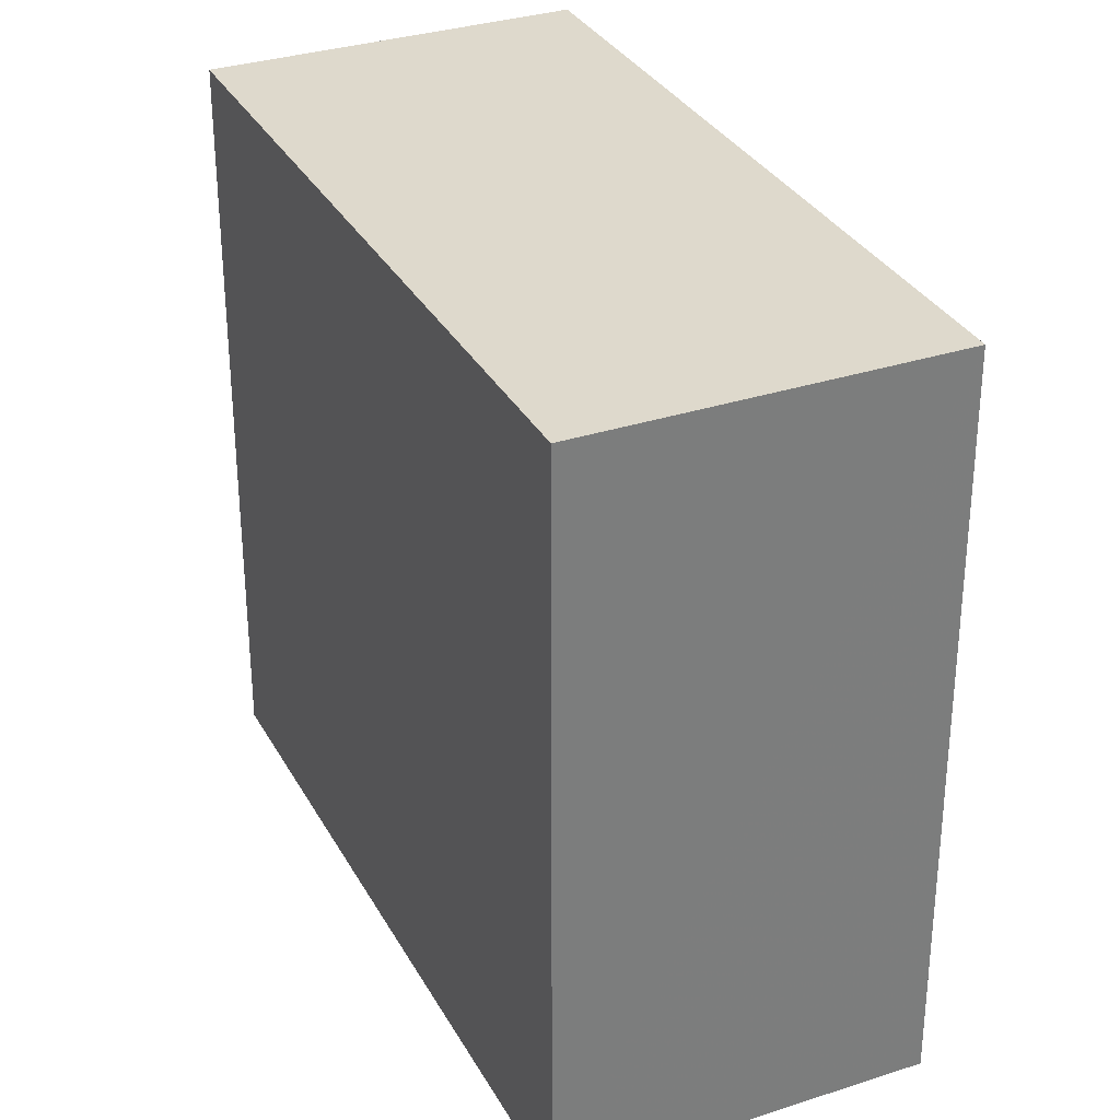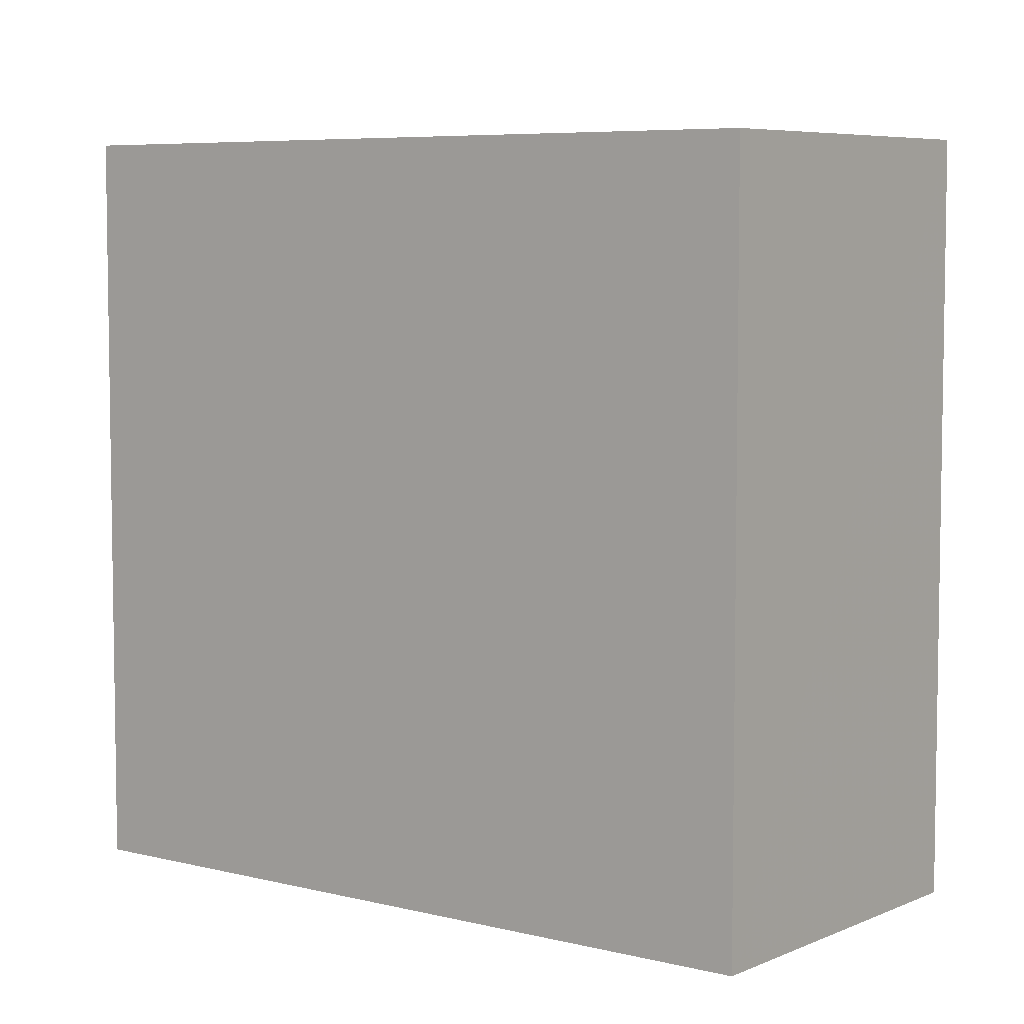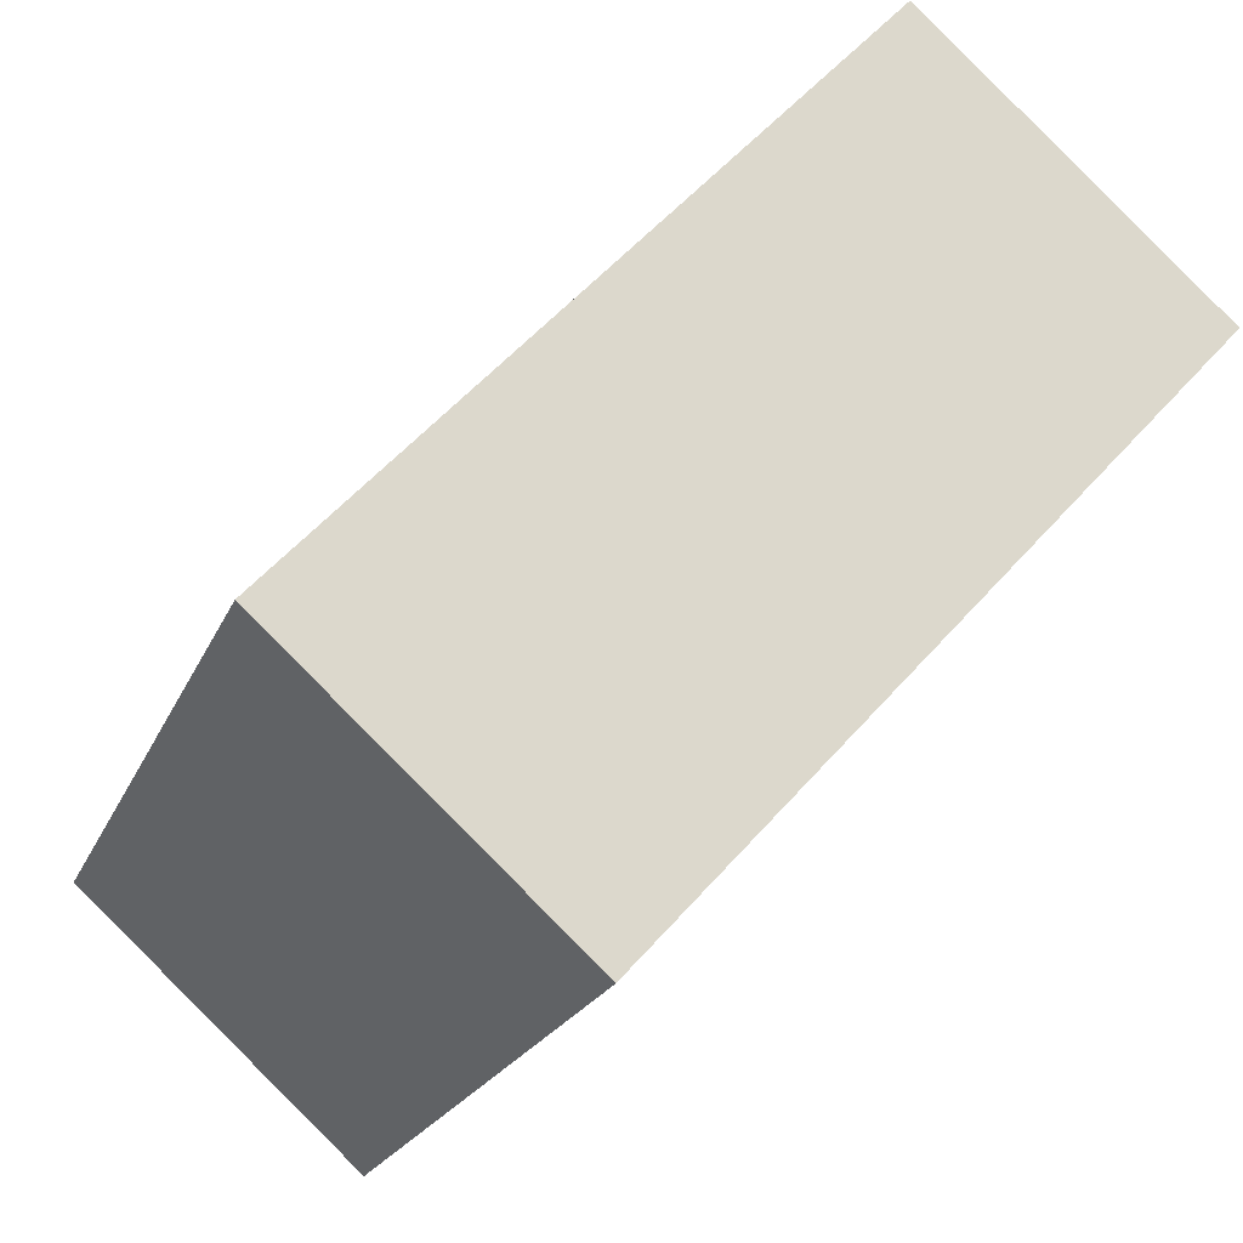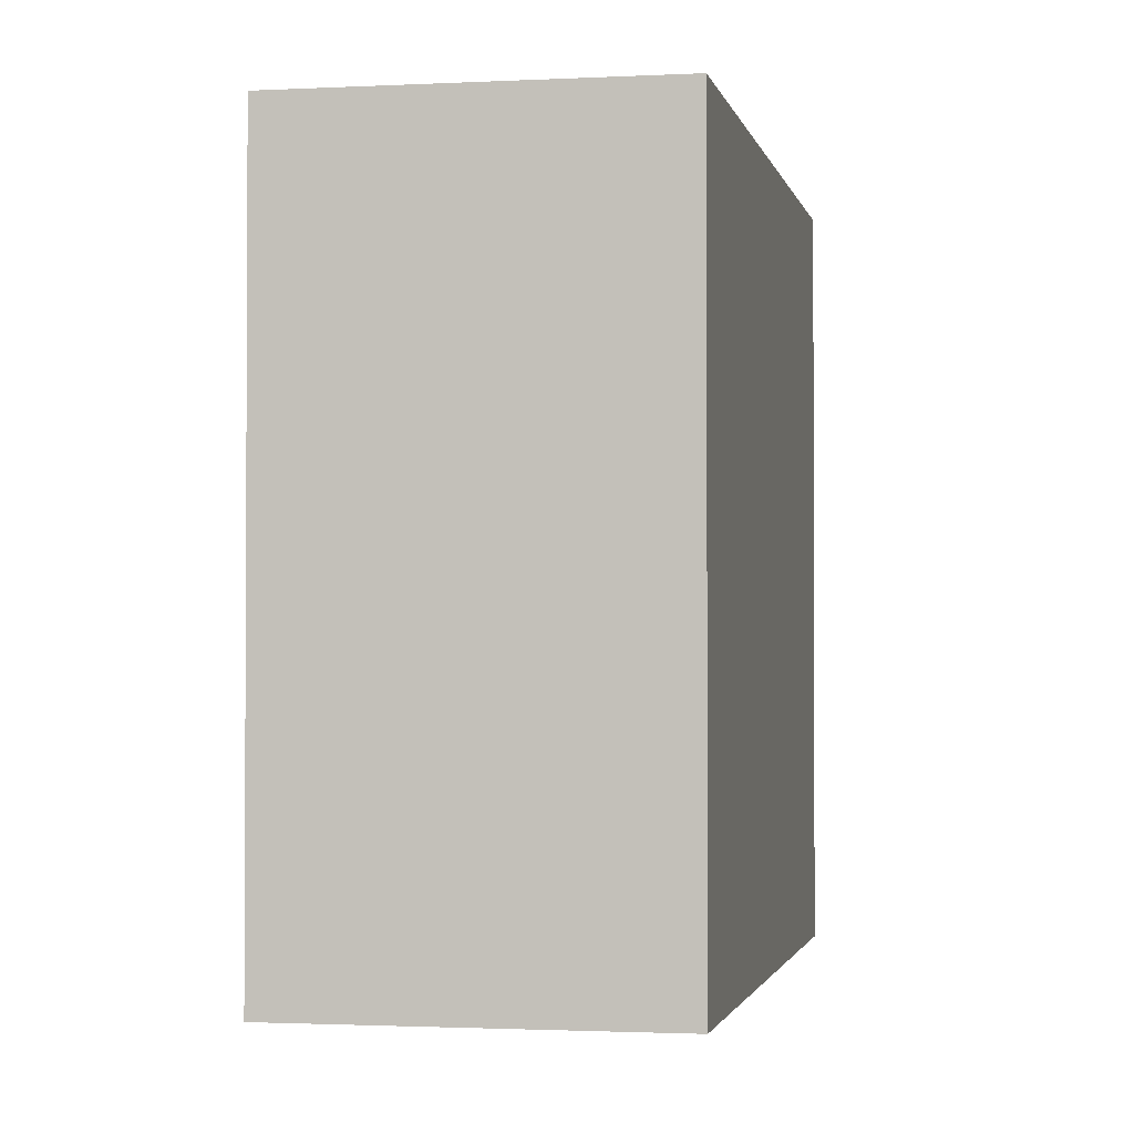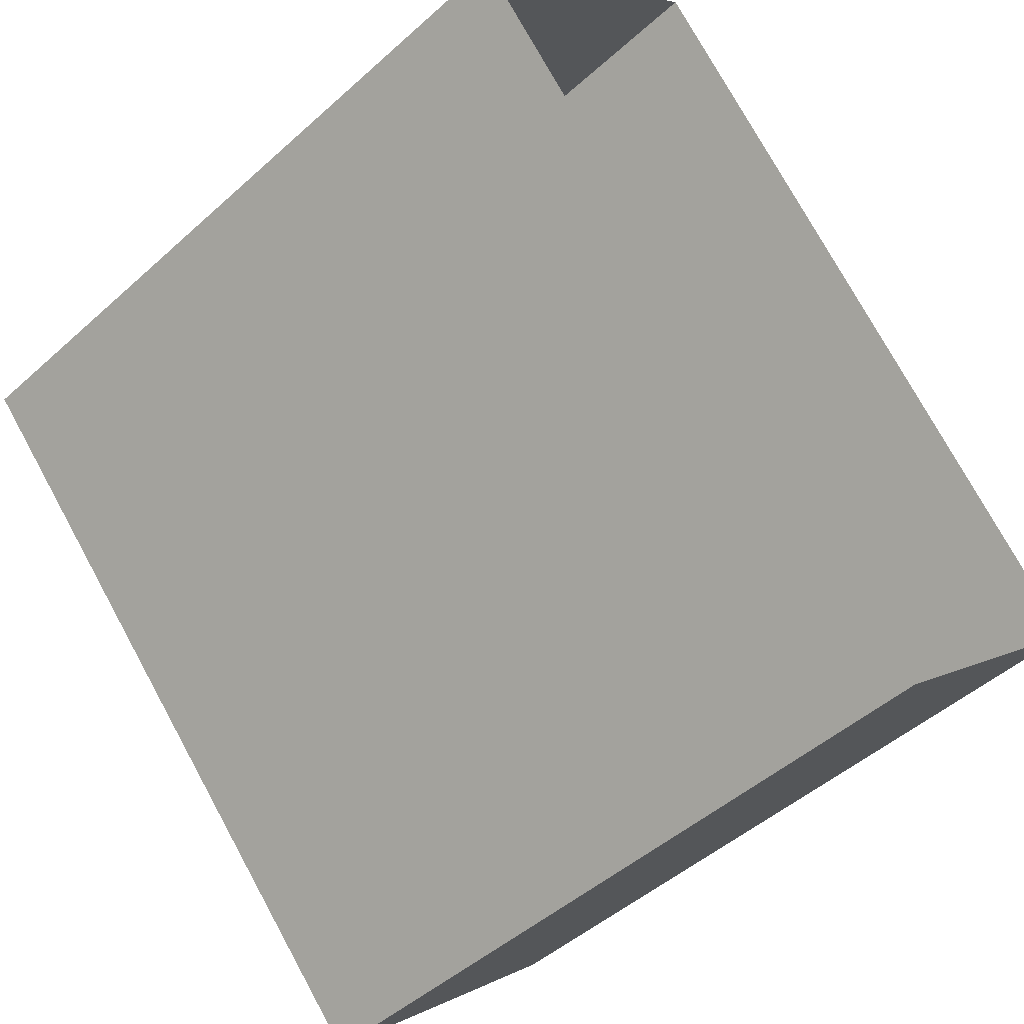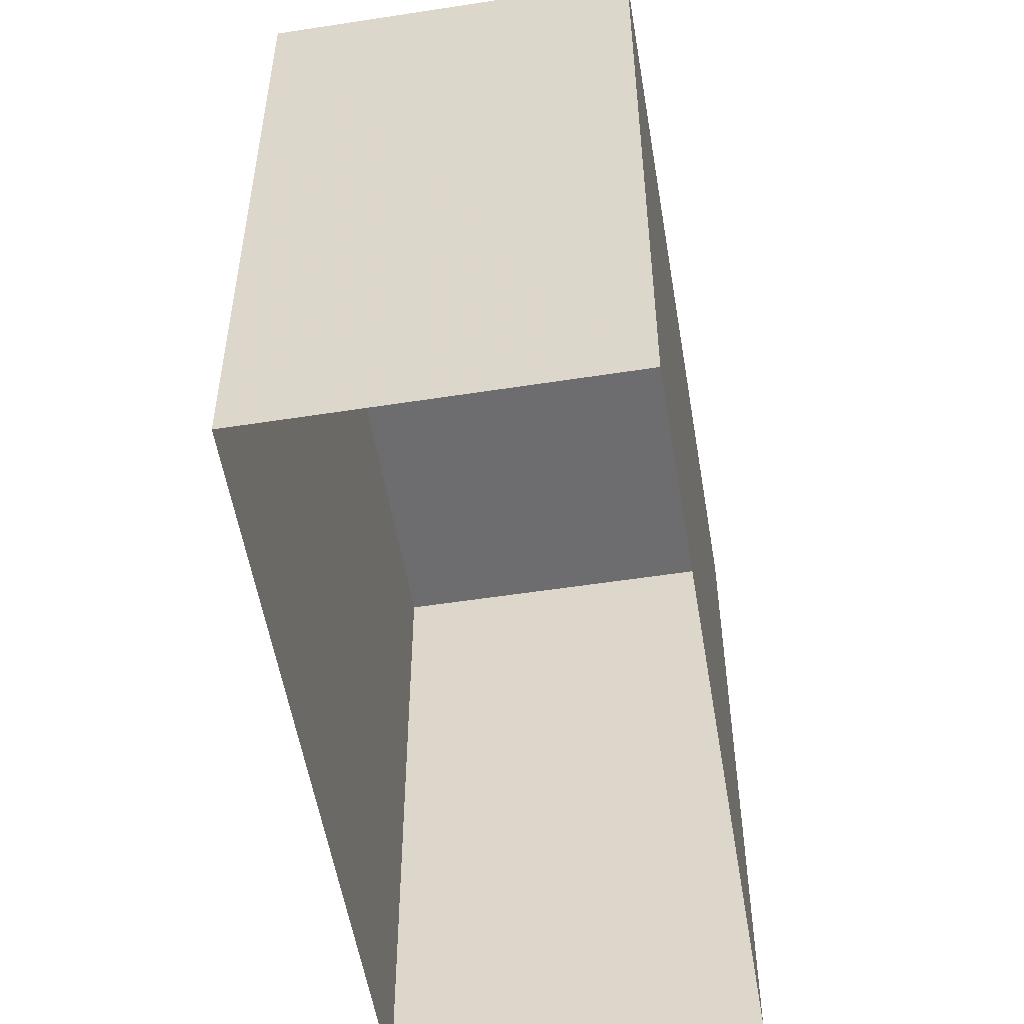
<metadata>
{"format":"obj","ext":"obj","renderer":"f3d","projection":"perspective","resolution":1024,"background":"white","views":[{"elev":32.2,"azim":-66.8,"up":"+Z"},{"elev":6.2,"azim":-94.6,"up":"+Z"},{"elev":-20.7,"azim":-17.8,"up":"+Y"},{"elev":-1.7,"azim":-31.2,"up":"+Z"},{"elev":-47.2,"azim":135.5,"up":"+Y"},{"elev":-54.1,"azim":147.2,"up":"+Z"}]}
</metadata>
<code>
v -5956 -3.609e+04 3.458
v -5952 -3.609e+04 3.457
v -5959 -3.61e+04 3.455
v -5962 -3.61e+04 3.457
v -5956 -3.609e+04 12.45
v -5962 -3.61e+04 12.45
v -5959 -3.61e+04 12.44
v -5952 -3.609e+04 12.45
f 1 2 3
f 4 1 3
f 5 6 7
f 8 5 7
f 7 4 3
f 7 6 4
f 6 1 4
f 6 5 1
f 8 2 1
f 5 8 1
f 7 3 2
f 8 7 2

</code>
